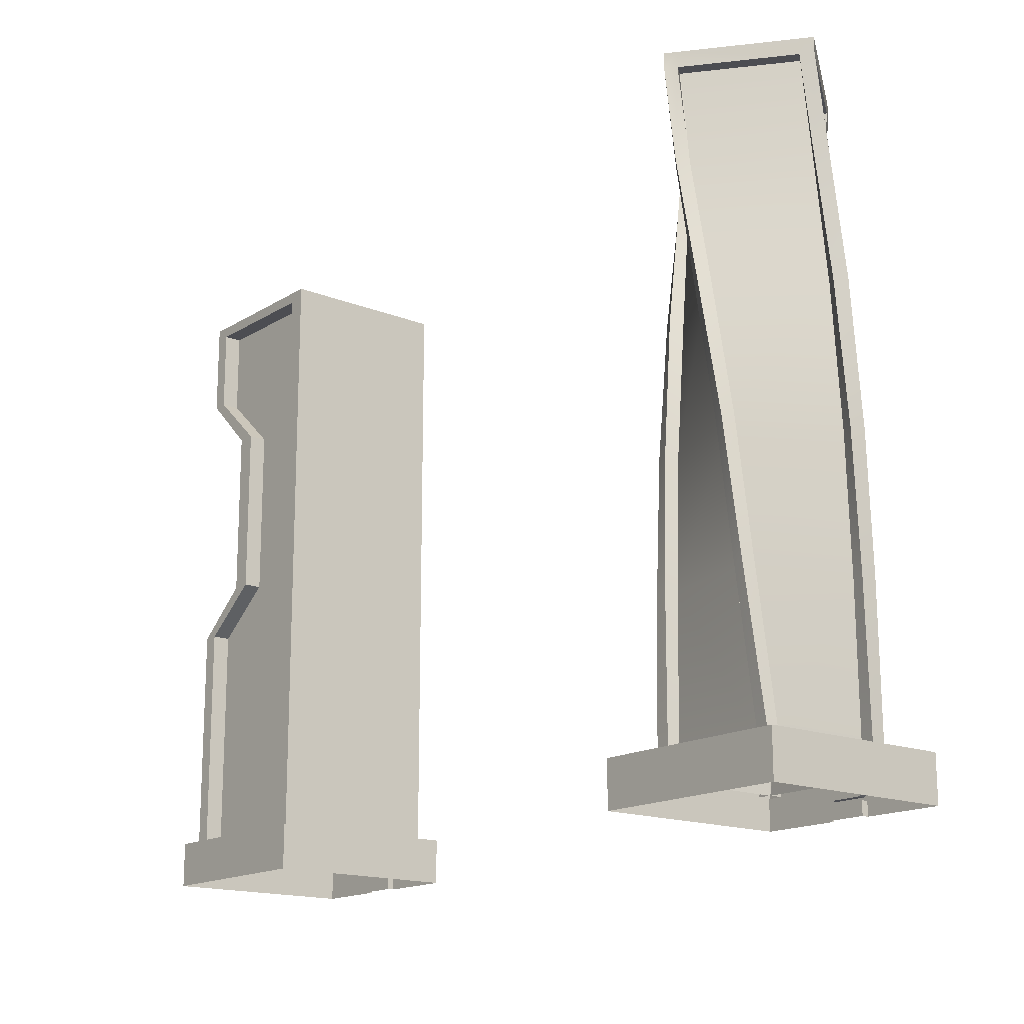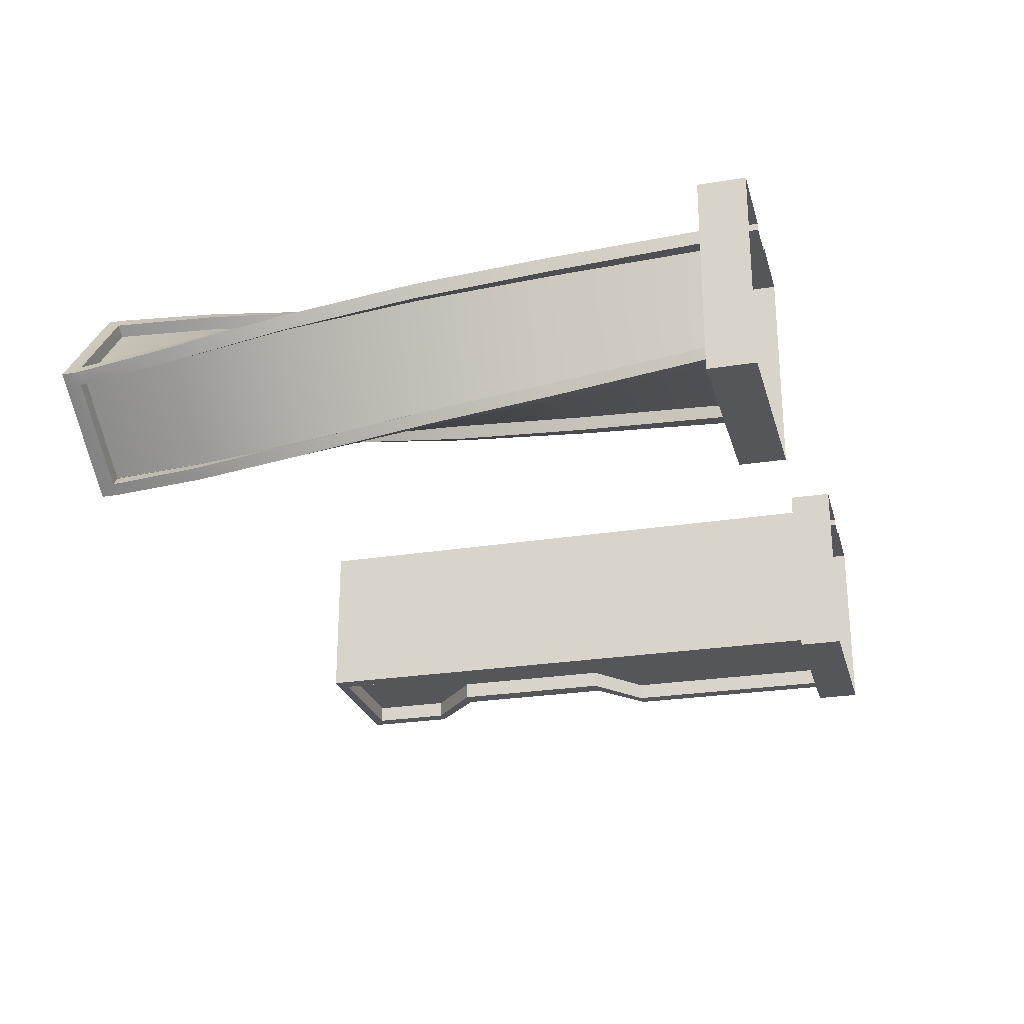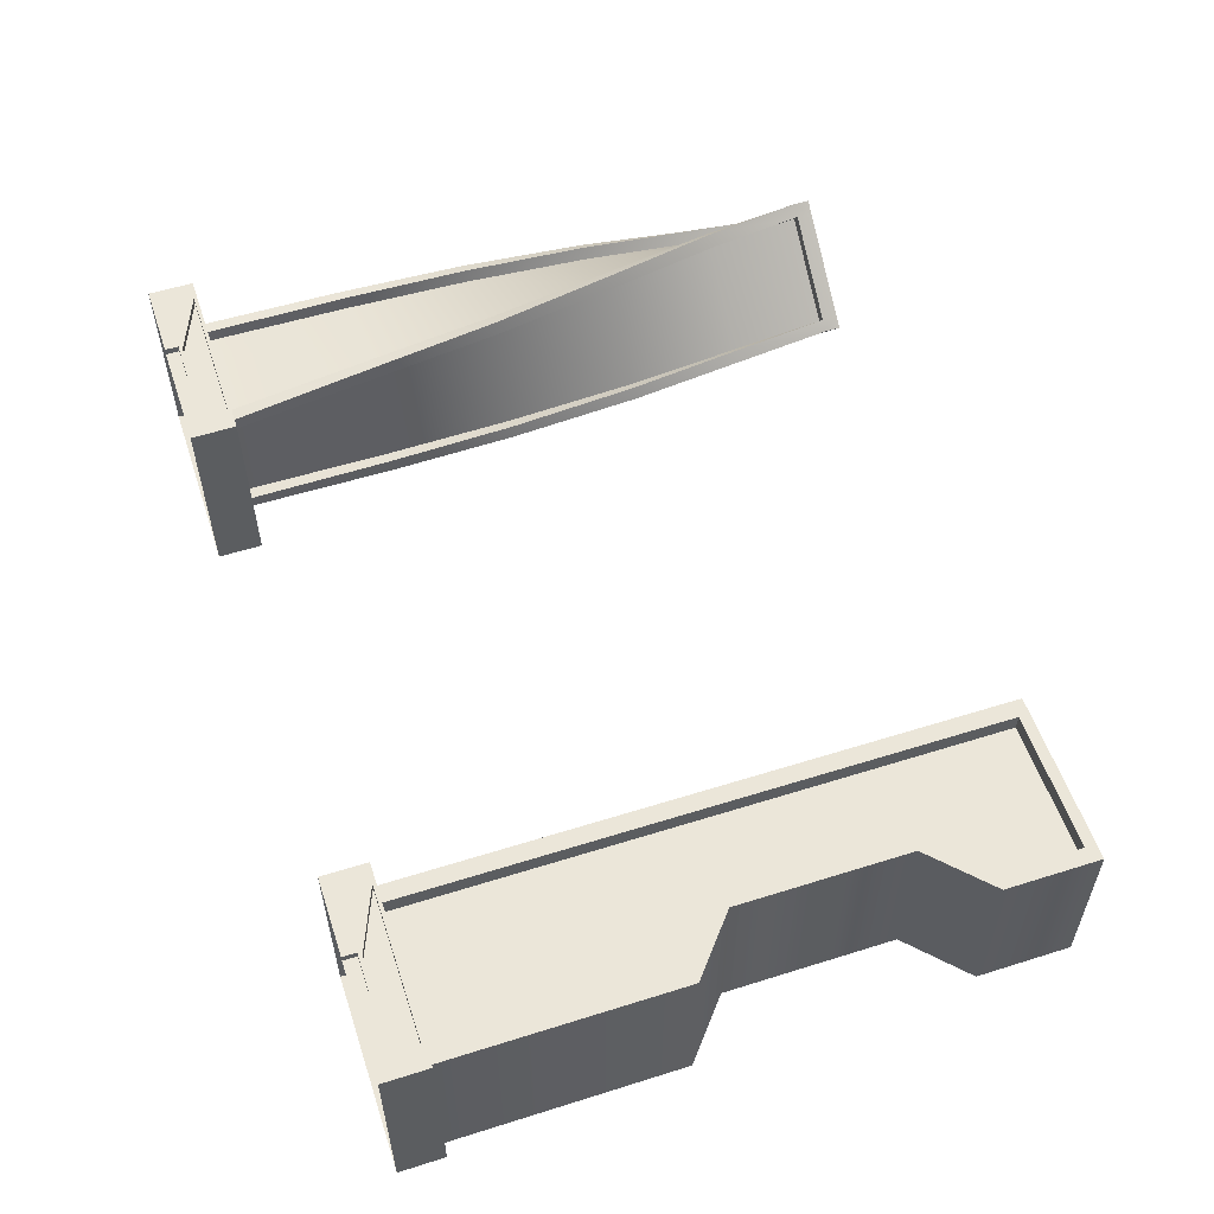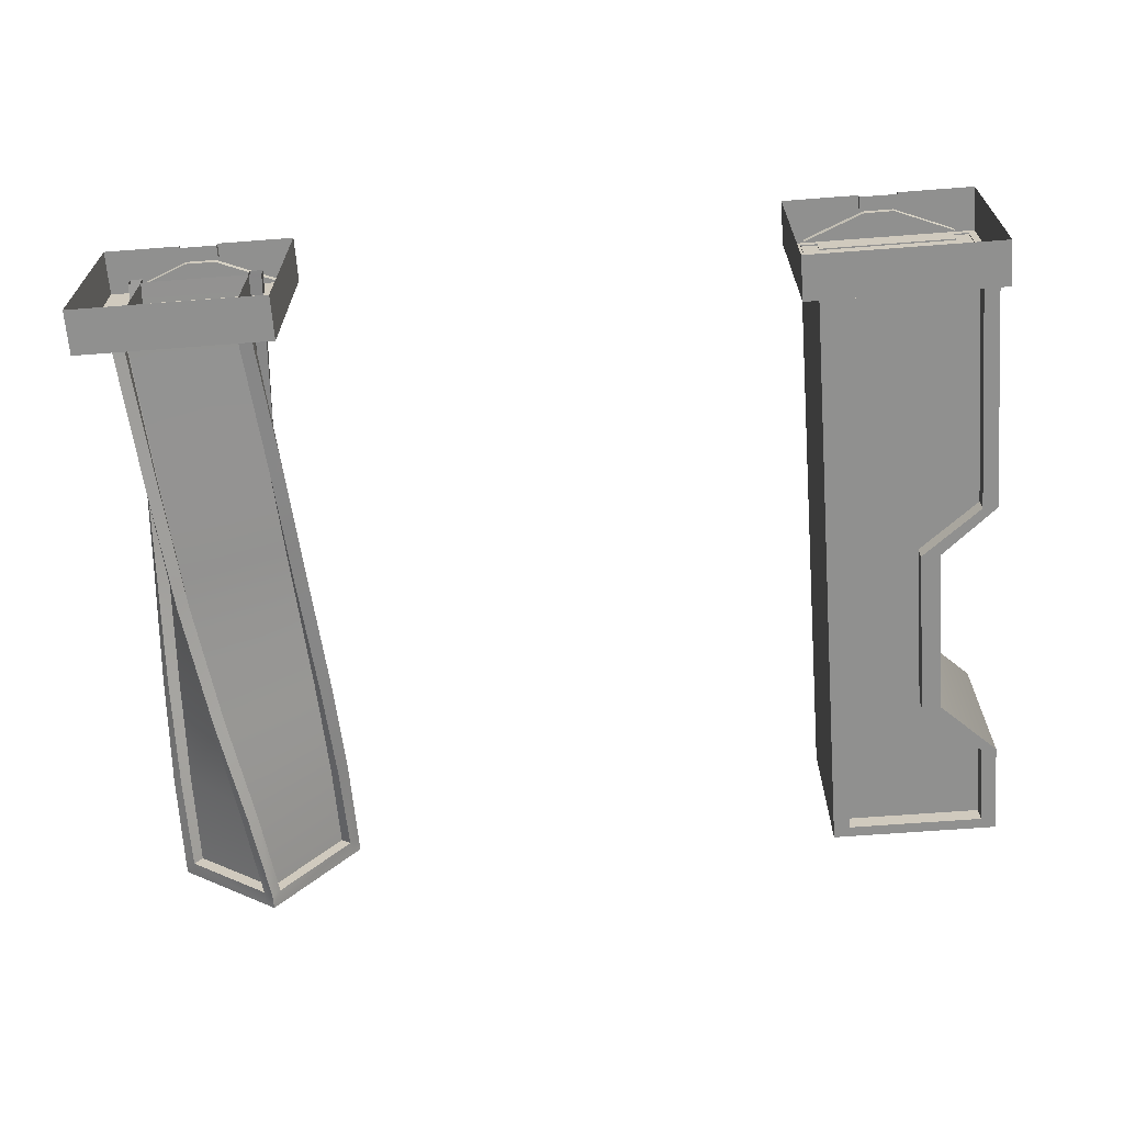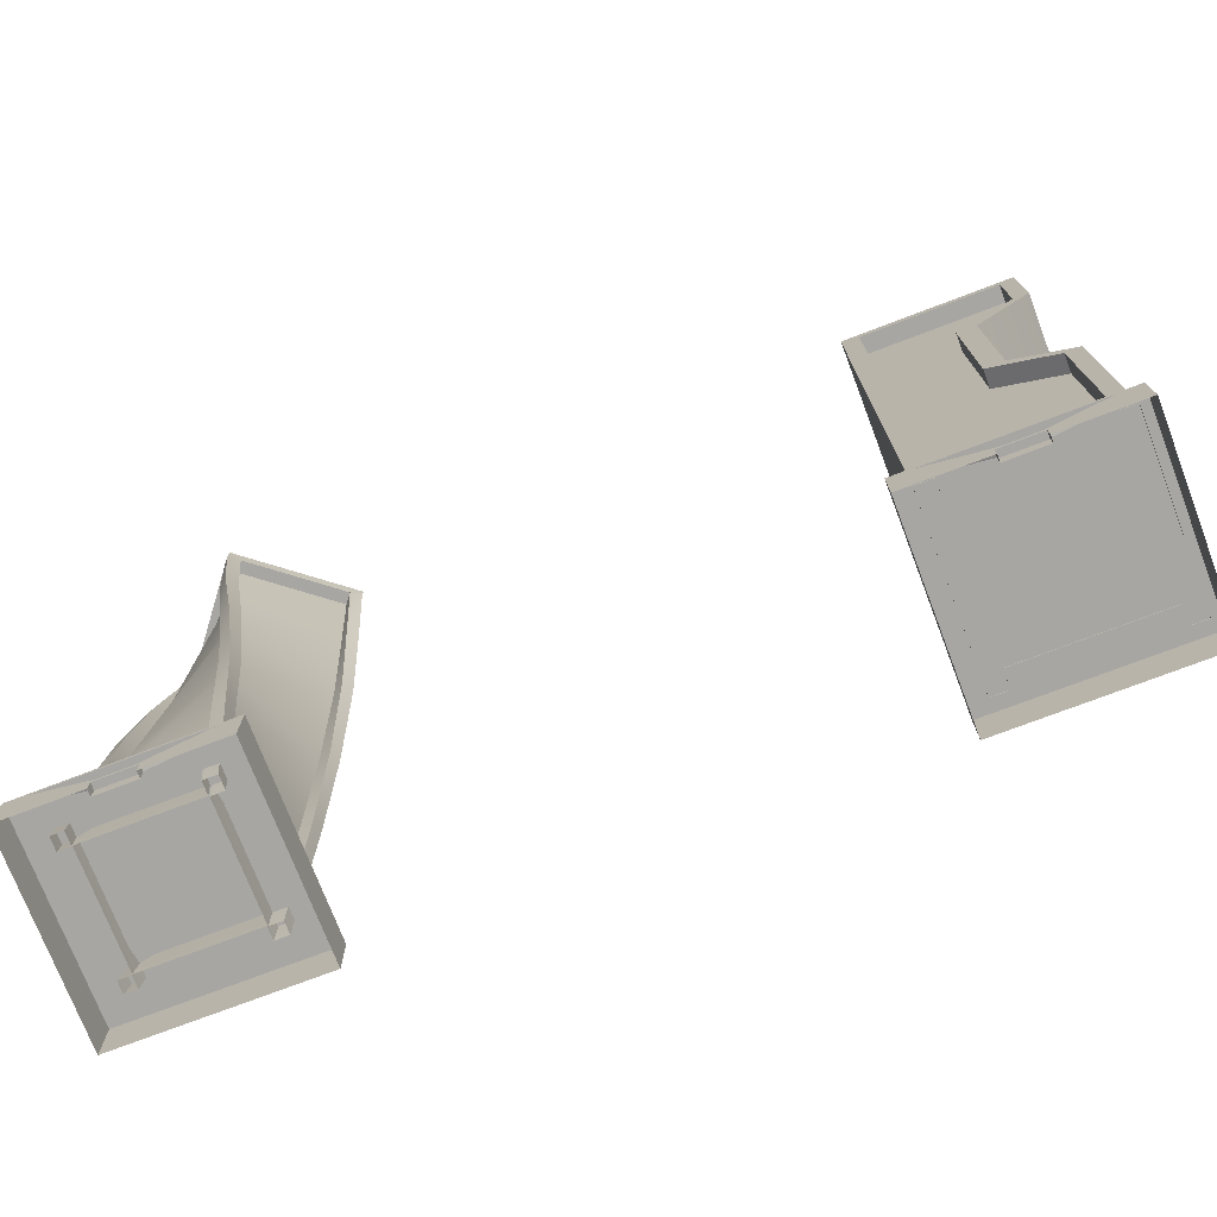
<metadata>
{"format":"obj","ext":"obj","renderer":"f3d","projection":"perspective","resolution":1024,"background":"white","views":[{"elev":-16.4,"azim":-129.1,"up":"+Y"},{"elev":-25.2,"azim":-75.3,"up":"+Z"},{"elev":55.6,"azim":71.7,"up":"+Z"},{"elev":-65.6,"azim":4.4,"up":"+Z"},{"elev":-74.2,"azim":20.9,"up":"+Y"}]}
</metadata>
<code>
g default
v -19.51 0.8045 1.555
v -16.4 0.8045 1.555
v -19.51 11.73 1.555
v -16.4 11.73 1.555
v -19.51 11.73 -1.555
v -16.4 11.73 -1.555
v -19.51 0.8045 -1.555
v -16.4 0.8045 -1.555
v -19.51 9.024 1.555
v -19.51 9.024 -1.555
v -17.44 9.024 -1.555
v -17.44 9.024 1.555
v -19.51 5.89 1.555
v -19.51 5.89 -1.555
v -17.44 5.89 -1.555
v -17.44 5.89 1.555
v -19.51 10.01 -1.555
v -19.51 10.01 1.555
v -16.4 10.01 1.555
v -16.4 10.01 -1.555
v -19.51 5.018 1.555
v -19.51 5.018 -1.555
v -16.4 5.018 -1.555
v -16.4 5.018 1.555
v -19.2 11.73 1.555
v -19.2 10.01 1.555
v -19.2 9.024 1.555
v -19.2 5.89 1.555
v -19.2 5.018 1.555
v -19.2 0.8045 1.555
v -19.2 11.73 -1.555
v -19.2 10.01 -1.555
v -19.2 9.024 -1.555
v -19.2 5.89 -1.555
v -19.2 5.018 -1.555
v -19.2 0.8045 -1.555
v -19.51 11.53 -1.555
v -19.51 11.53 1.555
v -19.2 11.53 1.555
v -16.4 11.53 1.555
v -16.4 11.53 -1.555
v -19.2 11.53 -1.555
v -16.68 10.01 1.555
v -16.68 11.53 1.555
v -16.68 11.73 1.555
v -16.68 11.73 -1.555
v -16.68 11.53 -1.555
v -16.68 10.01 -1.555
v -16.68 5.018 -1.555
v -16.68 0.8045 -1.555
v -16.68 5.018 1.555
v -16.68 0.8045 1.555
v -17.79 5.89 1.555
v -17.79 9.024 1.555
v -17.79 9.024 -1.555
v -17.79 5.89 -1.555
v -19.2 9.024 1.23
v -19.2 5.89 1.23
v -17.79 5.89 1.23
v -17.79 9.024 1.23
v -19.2 10.01 1.23
v -16.68 10.01 1.23
v -19.2 5.018 1.23
v -16.68 5.018 1.23
v -16.68 11.53 1.23
v -19.2 11.53 1.23
v -19.2 0.8045 1.23
v -16.68 0.8045 1.23
v -19.2 10.01 -1.23
v -19.2 9.024 -1.23
v -16.68 10.01 -1.23
v -17.79 9.024 -1.23
v -19.2 5.89 -1.23
v -17.79 5.89 -1.23
v -19.2 5.018 -1.23
v -16.68 5.018 -1.23
v -19.2 0.8045 -1.23
v -16.68 0.8045 -1.23
v -19.2 11.53 -1.23
v -16.68 11.53 -1.23
v -19.51 7.853 -1.555
v -19.51 7.853 1.555
v -19.2 7.853 1.555
v -19.2 7.853 1.23
v -17.79 7.853 1.23
v -17.79 7.853 1.555
v -17.44 7.853 1.555
v -17.44 7.853 -1.555
v -17.79 7.853 -1.555
v -17.79 7.853 -1.23
v -19.2 7.853 -1.23
v -19.2 7.853 -1.555
v -19.51 7.239 1.555
v -19.51 7.239 -1.555
v -19.2 7.239 -1.555
v -19.2 7.239 -1.23
v -17.79 7.239 -1.23
v -17.79 7.239 -1.555
v -17.44 7.239 -1.555
v -17.44 7.239 1.555
v -17.79 7.239 1.555
v -17.79 7.239 1.23
v -19.2 7.239 1.23
v -19.2 7.239 1.555
v -19.82 0.002544 -1.784
v -19.82 0.002544 1.784
v -19.82 0.8301 -1.784
v -19.82 0.8301 1.784
v -16.25 0.8301 -1.784
v -16.25 0.8301 1.784
v -16.25 0.002544 -1.784
v -16.25 0.002544 1.784
v -18.39 0.2508 1.784
v -17.67 0.2508 1.784
v -17.67 0.002544 1.784
v -18.39 0.002544 1.784
v -18.39 0.2508 1.659
v -18.39 0.002544 1.659
v -17.67 0.002544 1.659
v -17.67 0.2508 1.659
v -19.43 0.768 1.784
v -18.31 0.3129 1.784
v -17.75 0.3129 1.784
v -16.63 0.768 1.784
v -19.43 0.768 1.65
v -18.31 0.3129 1.65
v -17.75 0.3129 1.65
v -16.63 0.768 1.65
g polySurface1
f 51 52 2 24
f 3 25 31 5
f 22 35 36 7
f 2 8 23 24
f 7 1 21 22
f 37 38 3 5
f 5 31 42 37
f 40 41 6 4
f 25 39 44 45
f 81 82 9 10
f 10 33 92 81
f 87 88 11 12
f 57 84 85 60
f 10 9 18 17
f 61 57 60 62
f 12 11 20 19
f 17 32 33 10
f 22 21 13 14
f 14 34 35 22
f 24 23 15 16
f 58 63 64 59
f 38 39 25 3
f 9 27 26 18
f 82 83 27 9
f 21 29 28 13
f 1 30 29 21
f 46 47 42 31
f 70 69 71 72
f 90 91 70 72
f 75 73 74 76
f 77 75 76 78
f 31 25 45 46
f 17 18 38 37
f 18 26 39 38
f 62 65 66 61
f 19 20 41 40
f 69 79 80 71
f 37 42 32 17
f 40 44 43 19
f 45 44 40 4
f 46 45 4 6
f 41 47 46 6
f 48 47 41 20
f 50 49 23 8
f 63 67 68 64
f 53 51 24 16
f 54 86 87 12
f 43 54 12 19
f 55 48 20 11
f 88 89 55 11
f 49 56 15 23
f 27 83 84 57
f 85 86 54 60
f 26 27 57 61
f 54 43 62 60
f 28 29 63 58
f 51 53 59 64
f 43 44 65 62
f 44 39 66 65
f 39 26 61 66
f 29 30 67 63
f 30 52 68 67
f 52 51 64 68
f 33 32 69 70
f 48 55 72 71
f 91 92 33 70
f 55 89 90 72
f 35 34 73 75
f 56 49 76 74
f 36 35 75 77
f 49 50 78 76
f 50 36 77 78
f 32 42 79 69
f 42 47 80 79
f 47 48 71 80
f 14 13 93 94
f 13 28 104 93
f 103 104 28 58
f 102 103 58 59
f 53 101 102 59
f 100 101 53 16
f 16 15 99 100
f 56 98 99 15
f 97 98 56 74
f 73 96 97 74
f 34 95 96 73
f 94 95 34 14
f 94 93 82 81
f 81 92 95 94
f 96 95 92 91
f 97 96 91 90
f 90 89 98 97
f 99 98 89 88
f 100 99 88 87
f 87 86 101 100
f 102 101 86 85
f 85 84 103 102
f 84 83 104 103
f 93 104 83 82
f 105 106 108 107
f 107 108 110 109
f 109 110 112 111
f 125 126 127 128
f 111 105 107 109
f 117 118 119 120
f 113 108 106 116
f 110 114 115 112
f 113 116 118 117
f 115 114 120 119
f 114 113 117 120
f 108 113 122 121
f 113 114 123 122
f 114 110 124 123
f 110 108 121 124
f 121 122 126 125
f 122 123 127 126
f 123 124 128 127
f 124 121 125 128
g default
v -31.93 0.4214 1.236
v -29.46 0.4214 1.236
v -32.43 12.39 -0.2153
v -30.91 12.39 1.735
v -30.48 12.39 -1.735
v -28.96 12.39 0.2153
v -31.93 0.4214 -1.236
v -29.46 0.4214 -1.236
v -29.71 0.4214 1.236
v -31.06 12.39 1.54
v -29.11 12.39 0.02024
v -29.71 0.4214 -1.236
v -31.71 0.4214 1.236
v -32.29 12.39 -0.03975
v -30.34 12.39 -1.56
v -31.71 0.4214 -1.236
v -32.24 12.39 -0.3673
v -31.93 0.4214 0.9892
v -29.46 0.4214 0.9892
v -30.72 12.39 1.583
v -30.87 12.39 1.388
v -32.1 12.39 -0.1917
v -31.93 0.4214 -1.014
v -30.66 12.39 -1.599
v -30.52 12.39 -1.423
v -29.29 12.39 0.157
v -29.14 12.39 0.3521
v -29.46 0.4214 -1.014
v -32.43 12.11 -0.2153
v -32.24 12.11 -0.3673
v -30.66 12.11 -1.599
v -30.48 12.11 -1.735
v -30.34 12.11 -1.56
v -29.11 12.11 0.02023
v -28.96 12.11 0.2153
v -29.14 12.11 0.3521
v -30.72 12.11 1.583
v -30.91 12.11 1.735
v -31.06 12.11 1.54
v -32.29 12.11 -0.03975
v -30.88 12.11 1.397
v -32.11 12.11 -0.1833
v -31.71 0.4214 1.003
v -29.71 0.4214 1.003
v -30.53 12.11 -1.416
v -31.71 0.4214 -1.003
v -29.3 12.11 0.1638
v -29.71 0.4214 -1.003
v -32.09 12.11 -0.1826
v -30.51 12.11 -1.414
v -31.7 0.4214 -1.014
v -31.7 0.4214 0.9892
v -29.28 12.11 0.1674
v -30.86 12.11 1.399
v -29.69 0.4214 0.9892
v -29.69 0.4214 -1.014
v -32.44 10.36 0.02413
v -32.27 10.36 -0.1531
v -32.1 10.36 0.01017
v -30.71 10.36 -1.426
v -30.88 10.36 -1.589
v -30.72 10.36 -1.748
v -30.56 10.36 -1.593
v -30.72 10.36 -1.426
v -29.29 10.36 -0.02915
v -29.12 10.36 -0.1966
v -28.95 10.36 -0.02413
v -29.1 10.36 0.1354
v -29.27 10.36 -0.0279
v -30.67 10.36 1.408
v -30.5 10.36 1.571
v -30.67 10.36 1.748
v -30.85 10.36 1.576
v -30.69 10.36 1.409
v -32.12 10.36 0.01191
v -32.28 10.36 0.1793
v -32.4 8.314 0.3821
v -32.27 8.314 0.1732
v -32.07 8.314 0.2986
v -31 8.314 -1.393
v -31.2 8.314 -1.518
v -31.08 8.314 -1.706
v -30.89 8.314 -1.587
v -31.01 8.314 -1.39
v -29.32 8.314 -0.3172
v -29.2 8.314 -0.5145
v -28.99 8.314 -0.3821
v -29.11 8.314 -0.1941
v -29.31 8.314 -0.3195
v -30.38 8.314 1.372
v -30.18 8.314 1.498
v -30.31 8.314 1.706
v -30.52 8.314 1.574
v -30.4 8.314 1.377
v -32.09 8.314 0.304
v -32.21 8.314 0.5012
v -32.28 5.89 0.7332
v -32.2 5.89 0.5011
v -31.98 5.89 0.582
v -31.29 5.89 -1.298
v -31.51 5.89 -1.379
v -31.43 5.89 -1.588
v -31.22 5.89 -1.511
v -31.3 5.89 -1.291
v -29.42 5.89 -0.5994
v -29.34 5.89 -0.8186
v -29.11 5.89 -0.7332
v -29.19 5.89 -0.5243
v -29.4 5.89 -0.6052
v -30.1 5.89 1.275
v -29.88 5.89 1.355
v -29.96 5.89 1.588
v -30.19 5.89 1.502
v -30.11 5.89 1.283
v -31.99 5.89 0.5909
v -32.07 5.89 0.81
v -32.16 3.543 0.9608
v -32.11 3.543 0.7186
v -31.88 3.543 0.766
v -31.47 3.543 -1.196
v -31.7 3.543 -1.243
v -31.66 3.543 -1.461
v -31.44 3.543 -1.416
v -31.49 3.543 -1.187
v -29.52 3.543 -0.7821
v -29.48 3.543 -1.011
v -29.23 3.543 -0.9608
v -29.28 3.543 -0.7428
v -29.51 3.543 -0.7902
v -29.91 3.543 1.171
v -29.68 3.543 1.219
v -29.73 3.543 1.461
v -29.98 3.543 1.411
v -29.93 3.543 1.182
v -31.89 3.543 0.7771
v -31.94 3.543 1.006
v -32.47 0.002544 -1.784
v -32.47 0.002544 1.784
v -32.47 0.8301 -1.784
v -32.47 0.8301 1.784
v -28.91 0.8301 -1.784
v -28.91 0.8301 1.784
v -28.91 0.002544 -1.784
v -28.91 0.002544 1.784
v -31.05 0.2508 1.784
v -30.33 0.2508 1.784
v -30.33 0.002544 1.784
v -31.05 0.002544 1.784
v -31.05 0.2508 1.659
v -31.05 0.002544 1.659
v -30.33 0.002544 1.659
v -30.33 0.2508 1.659
v -32.09 0.768 1.784
v -30.97 0.3129 1.784
v -30.41 0.3129 1.784
v -29.29 0.768 1.784
v -32.09 0.768 1.65
v -30.97 0.3129 1.65
v -30.41 0.3129 1.65
v -29.29 0.768 1.65
g polySurface3
f 129 141 264 245
f 131 142 150 145
f 250 251 144 135
f 130 147 259 260
f 245 246 146 129
f 260 261 137 130
f 148 149 138 132
f 140 254 255 136
f 262 263 171 172
f 149 150 142 138
f 174 252 253 176
f 135 151 249 250
f 255 256 156 136
f 139 154 155 134
f 143 153 154 139
f 152 153 143 133
f 247 248 179 180
f 145 150 153 152
f 154 153 150 149
f 155 154 149 148
f 257 258 183 184
f 145 158 157 131
f 152 159 158 145
f 160 159 152 133
f 133 143 161 160
f 162 161 143 139
f 163 162 139 134
f 155 164 163 134
f 148 165 164 155
f 166 165 148 132
f 138 167 166 132
f 142 168 167 138
f 157 168 142 131
f 167 168 170 169
f 263 264 141 171
f 137 261 262 172
f 144 251 252 174
f 161 162 175 173
f 253 254 140 176
f 158 159 178 177
f 248 249 151 179
f 146 246 247 180
f 164 165 182 181
f 258 259 147 183
f 156 256 257 184
f 157 158 186 185
f 187 186 158 177
f 177 178 188 187
f 159 189 188 178
f 190 189 159 160
f 160 161 191 190
f 192 191 161 173
f 193 192 173 175
f 162 194 193 175
f 195 194 162 163
f 163 164 196 195
f 197 196 164 181
f 181 182 198 197
f 165 199 198 182
f 200 199 165 166
f 166 167 201 200
f 202 201 167 169
f 169 170 203 202
f 168 204 203 170
f 185 204 168 157
f 185 186 206 205
f 207 206 186 187
f 187 188 208 207
f 188 189 209 208
f 210 209 189 190
f 190 191 211 210
f 212 211 191 192
f 213 212 192 193
f 193 194 214 213
f 215 214 194 195
f 195 196 216 215
f 217 216 196 197
f 197 198 218 217
f 198 199 219 218
f 220 219 199 200
f 200 201 221 220
f 222 221 201 202
f 202 203 223 222
f 203 204 224 223
f 205 224 204 185
f 205 206 226 225
f 227 226 206 207
f 207 208 228 227
f 208 209 229 228
f 230 229 209 210
f 210 211 231 230
f 232 231 211 212
f 233 232 212 213
f 213 214 234 233
f 235 234 214 215
f 215 216 236 235
f 237 236 216 217
f 217 218 238 237
f 218 219 239 238
f 240 239 219 220
f 220 221 241 240
f 242 241 221 222
f 222 223 243 242
f 223 224 244 243
f 225 244 224 205
f 225 226 246 245
f 247 246 226 227
f 227 228 248 247
f 228 229 249 248
f 250 249 229 230
f 230 231 251 250
f 252 251 231 232
f 253 252 232 233
f 233 234 254 253
f 255 254 234 235
f 235 236 256 255
f 257 256 236 237
f 237 238 258 257
f 238 239 259 258
f 260 259 239 240
f 240 241 261 260
f 262 261 241 242
f 242 243 263 262
f 243 244 264 263
f 245 264 244 225
f 265 266 268 267
f 267 268 270 269
f 269 270 272 271
f 285 286 287 288
f 271 265 267 269
f 277 278 279 280
f 273 268 266 276
f 270 274 275 272
f 273 276 278 277
f 275 274 280 279
f 274 273 277 280
f 268 273 282 281
f 273 274 283 282
f 274 270 284 283
f 270 268 281 284
f 281 282 286 285
f 282 283 287 286
f 283 284 288 287
f 284 281 285 288

</code>
